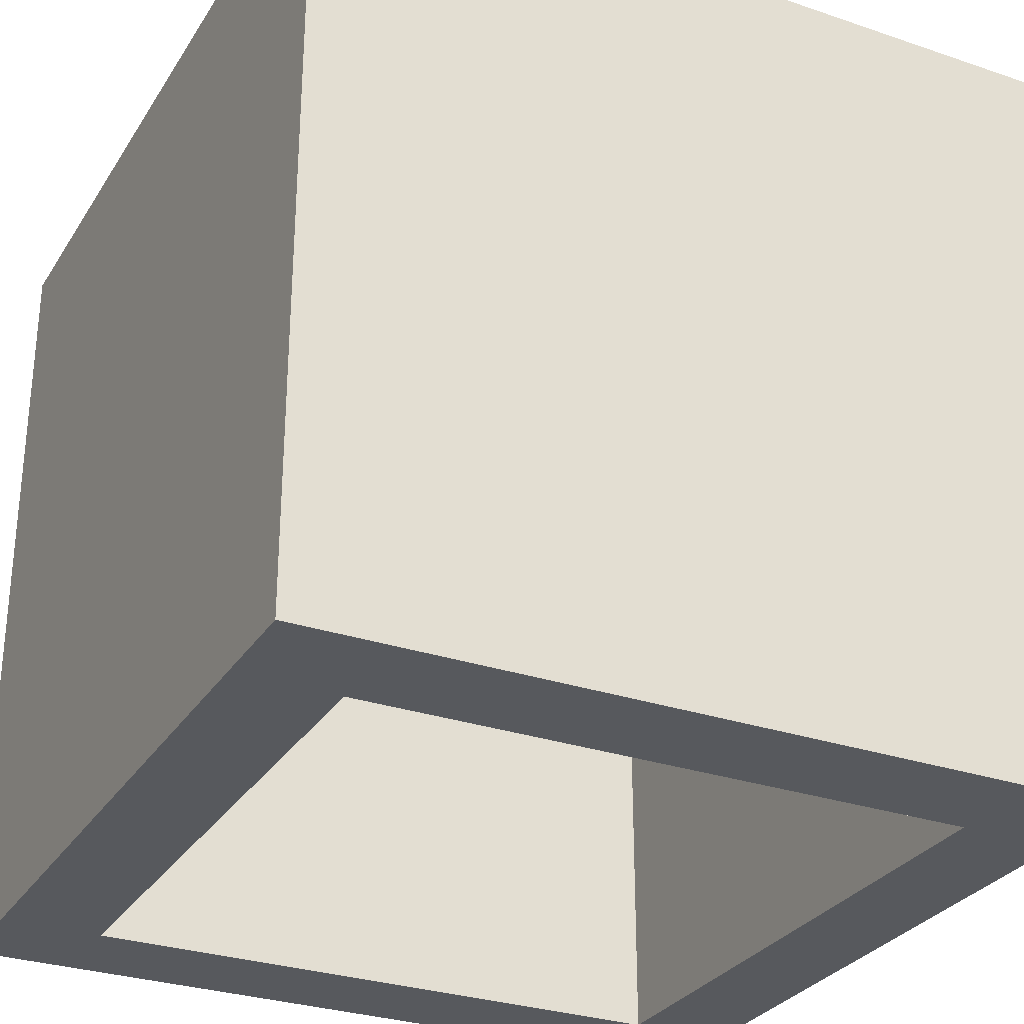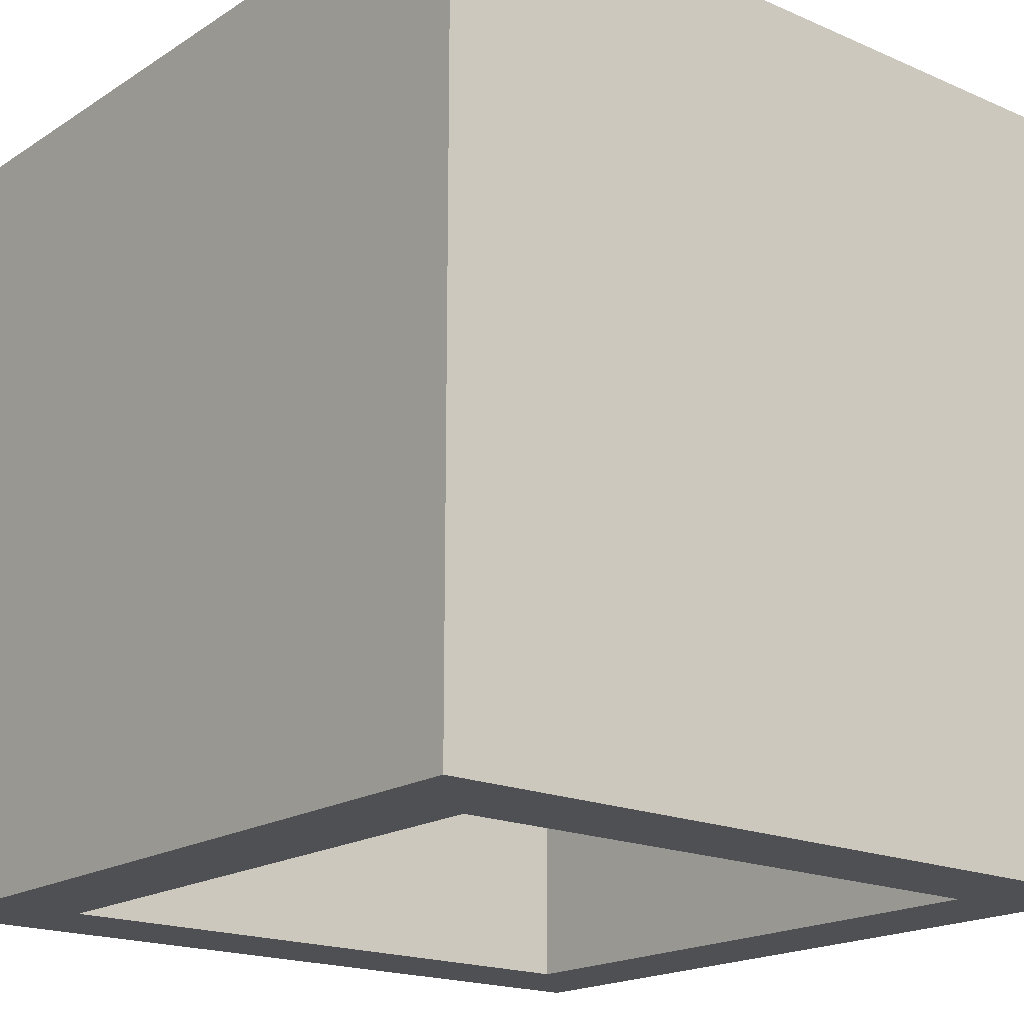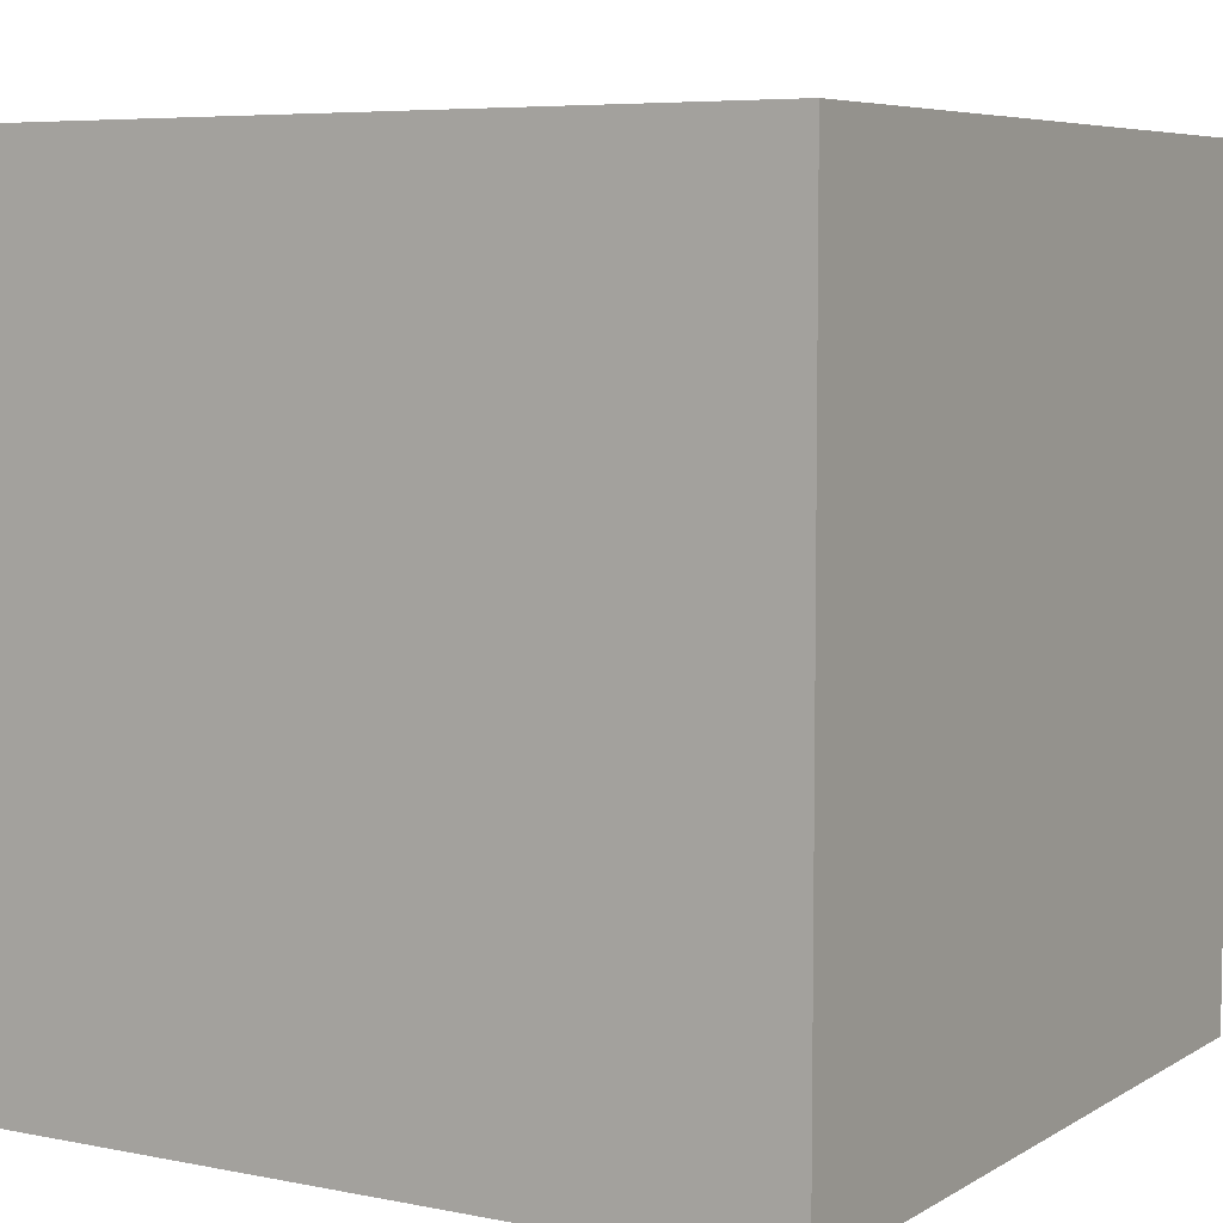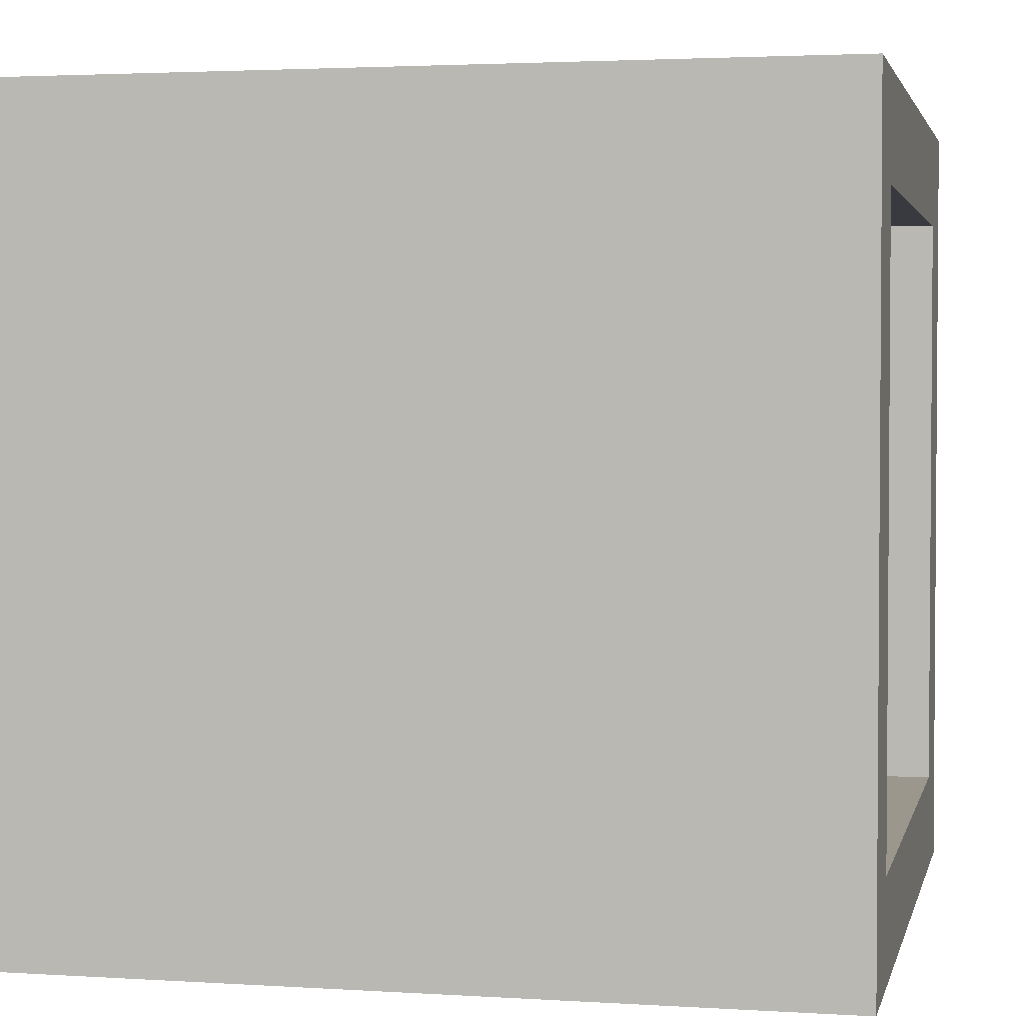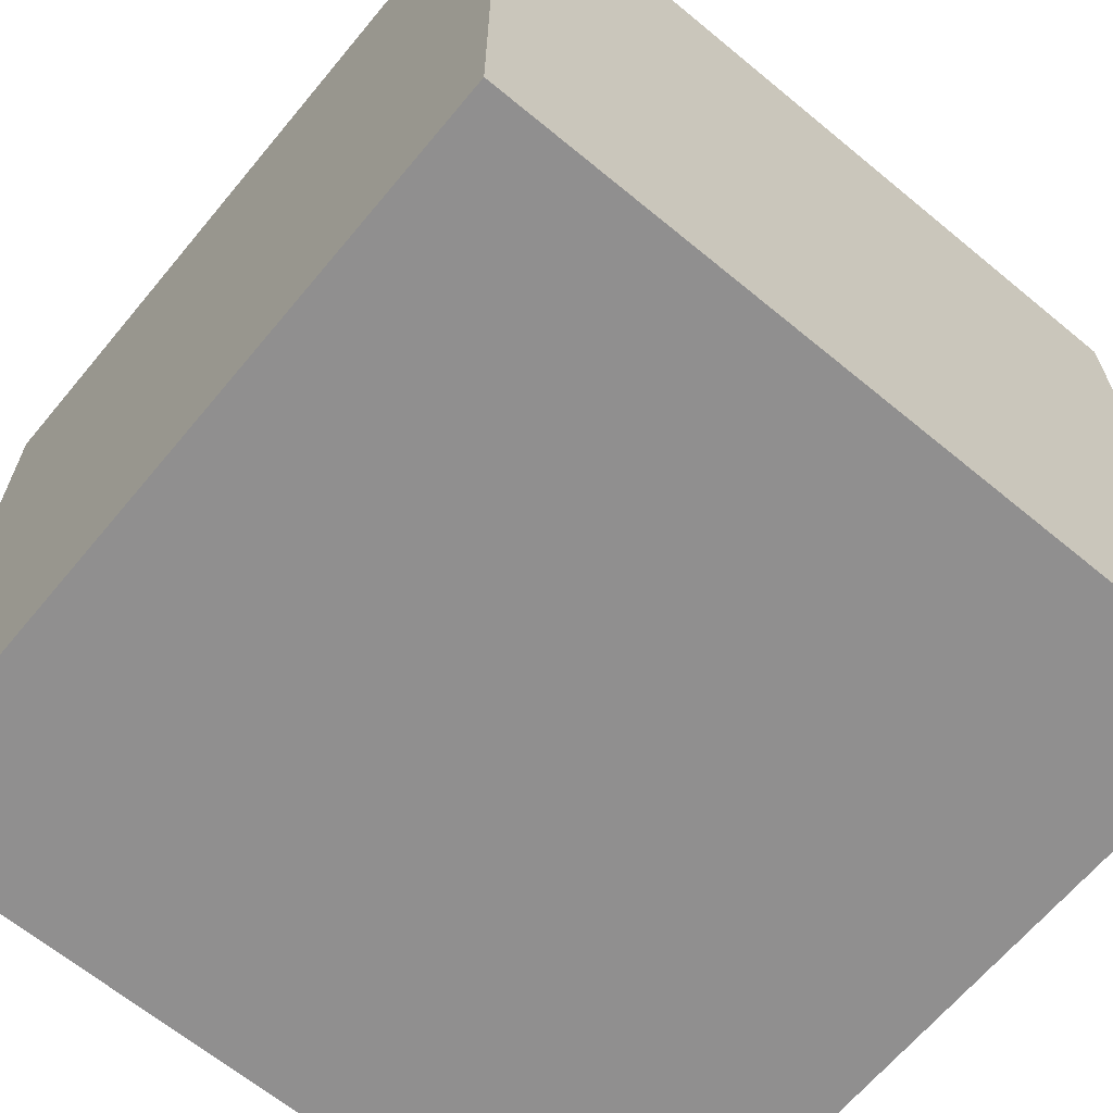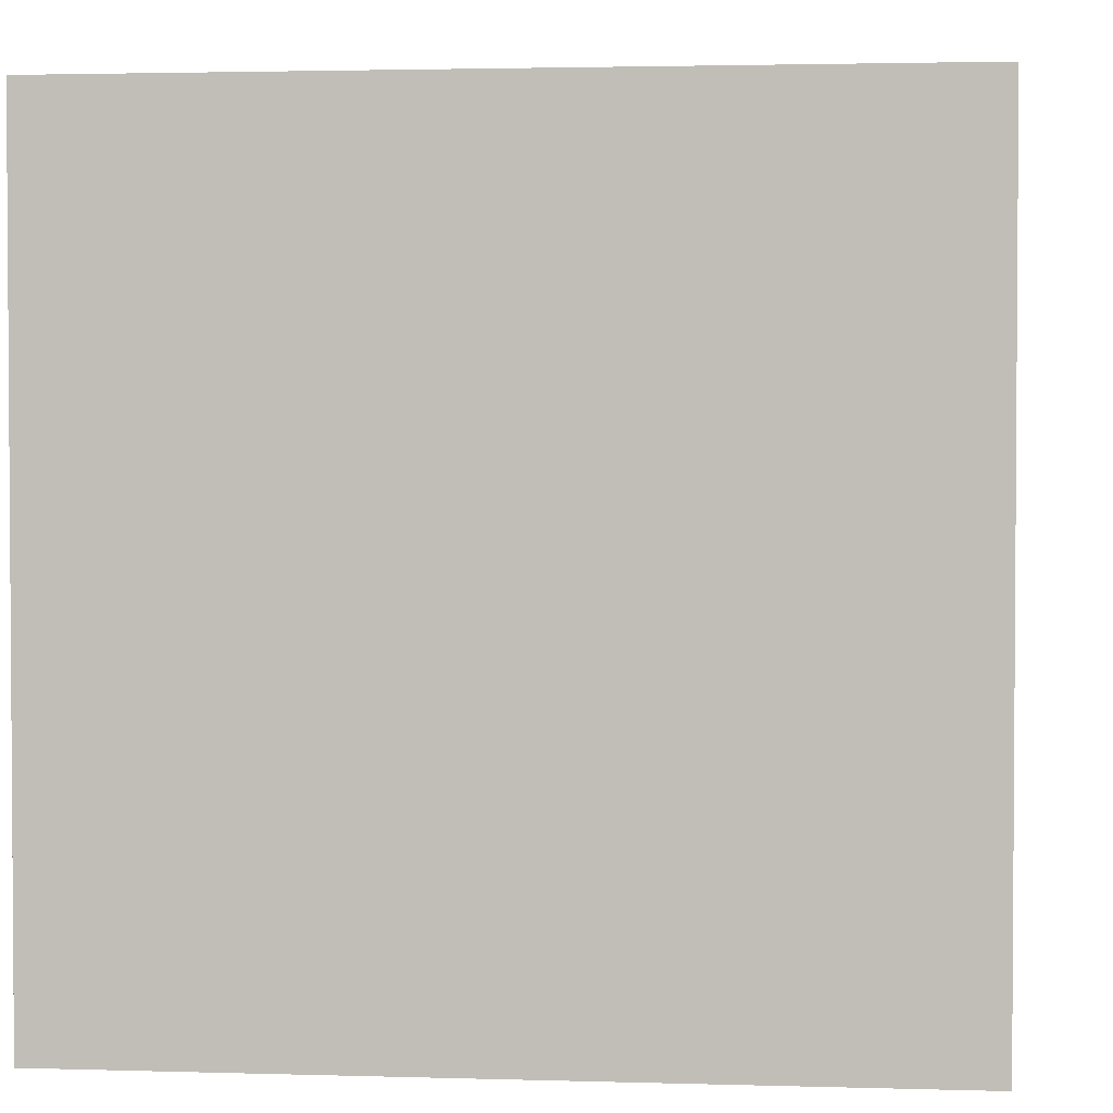
<metadata>
{"format":"obj","ext":"obj","renderer":"f3d","projection":"perspective","resolution":1024,"background":"white","views":[{"elev":-29.7,"azim":63.5,"up":"+Y"},{"elev":-18.6,"azim":-39.7,"up":"+Y"},{"elev":6.2,"azim":121.0,"up":"+Y"},{"elev":2.7,"azim":-77.6,"up":"+Z"},{"elev":-65.4,"azim":-129.7,"up":"+Z"},{"elev":2.4,"azim":-84.0,"up":"+Z"}]}
</metadata>
<code>
o secrethouse
v 0 0 0
v 0 20 0
v 0 0 -20
v 0 20 -20
v 20 0 0
v 20 20 0
v 20 20 -20
v 20 0 -20
v 17.5 0 -2.5
v 2.5 0 -2.5
v 2.5 0 -17.5
v 17.5 0 -17.5
v 17.5 15 -2.5
v 2.5 15 -2.5
v 17.5 15 -17.5
v 2.5 15 -17.5
f 1 2 3
f 3 2 4
f 5 6 1
f 1 6 2
f 7 4 2
f 7 2 6
f 7 8 3
f 7 3 4
f 1 9 5
f 10 9 1
f 3 11 1
f 1 11 10
f 11 8 12
f 12 8 9
f 9 8 5
f 3 8 11
f 6 5 8
f 6 8 7
f 13 9 10
f 13 10 14
f 9 13 12
f 12 13 15
f 12 15 11
f 11 15 16
f 14 10 11
f 14 11 16
f 16 15 14
f 14 15 13

</code>
